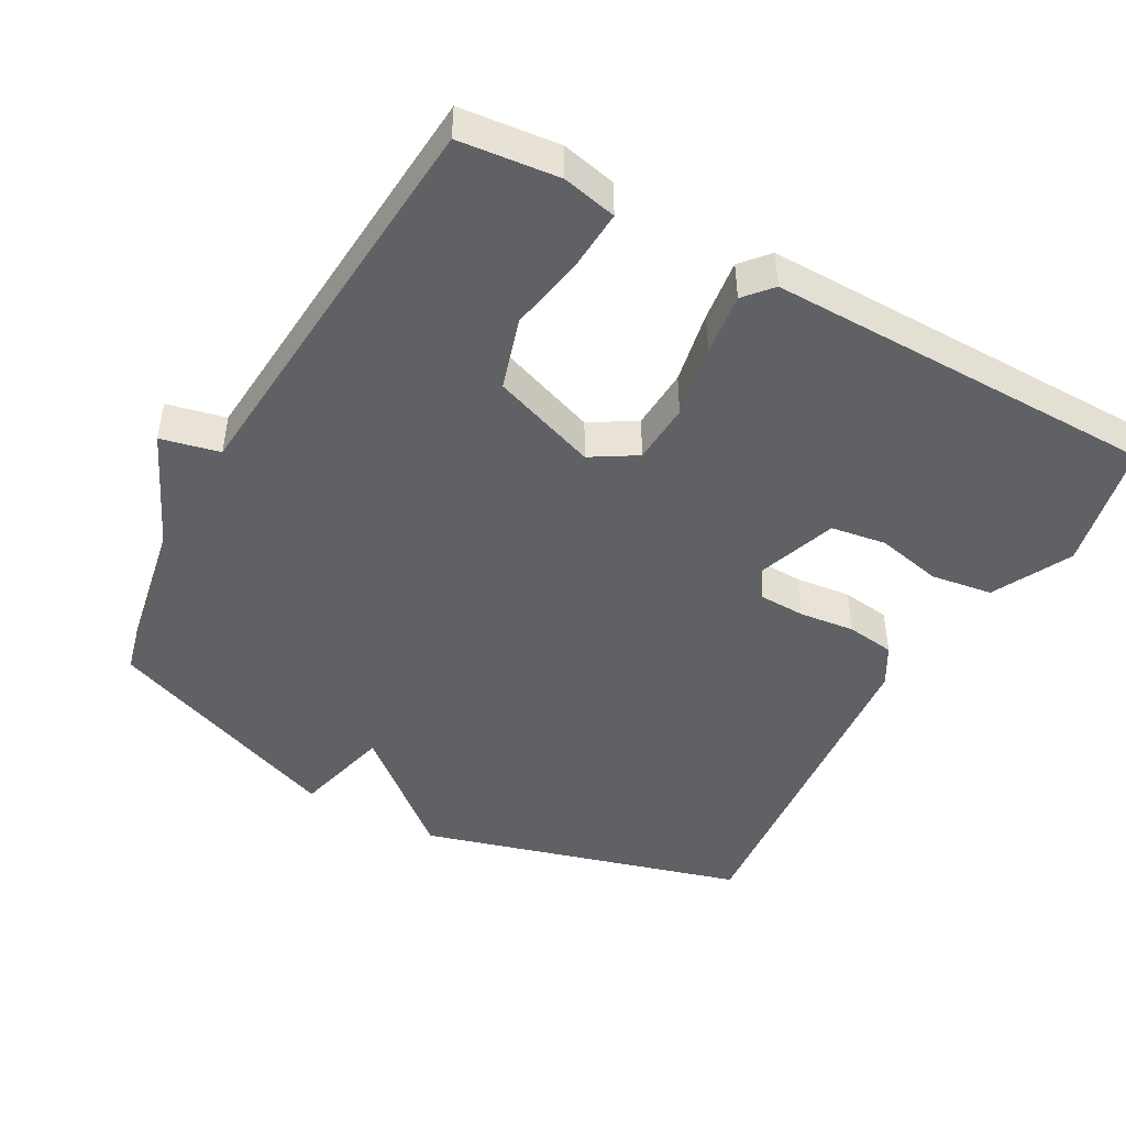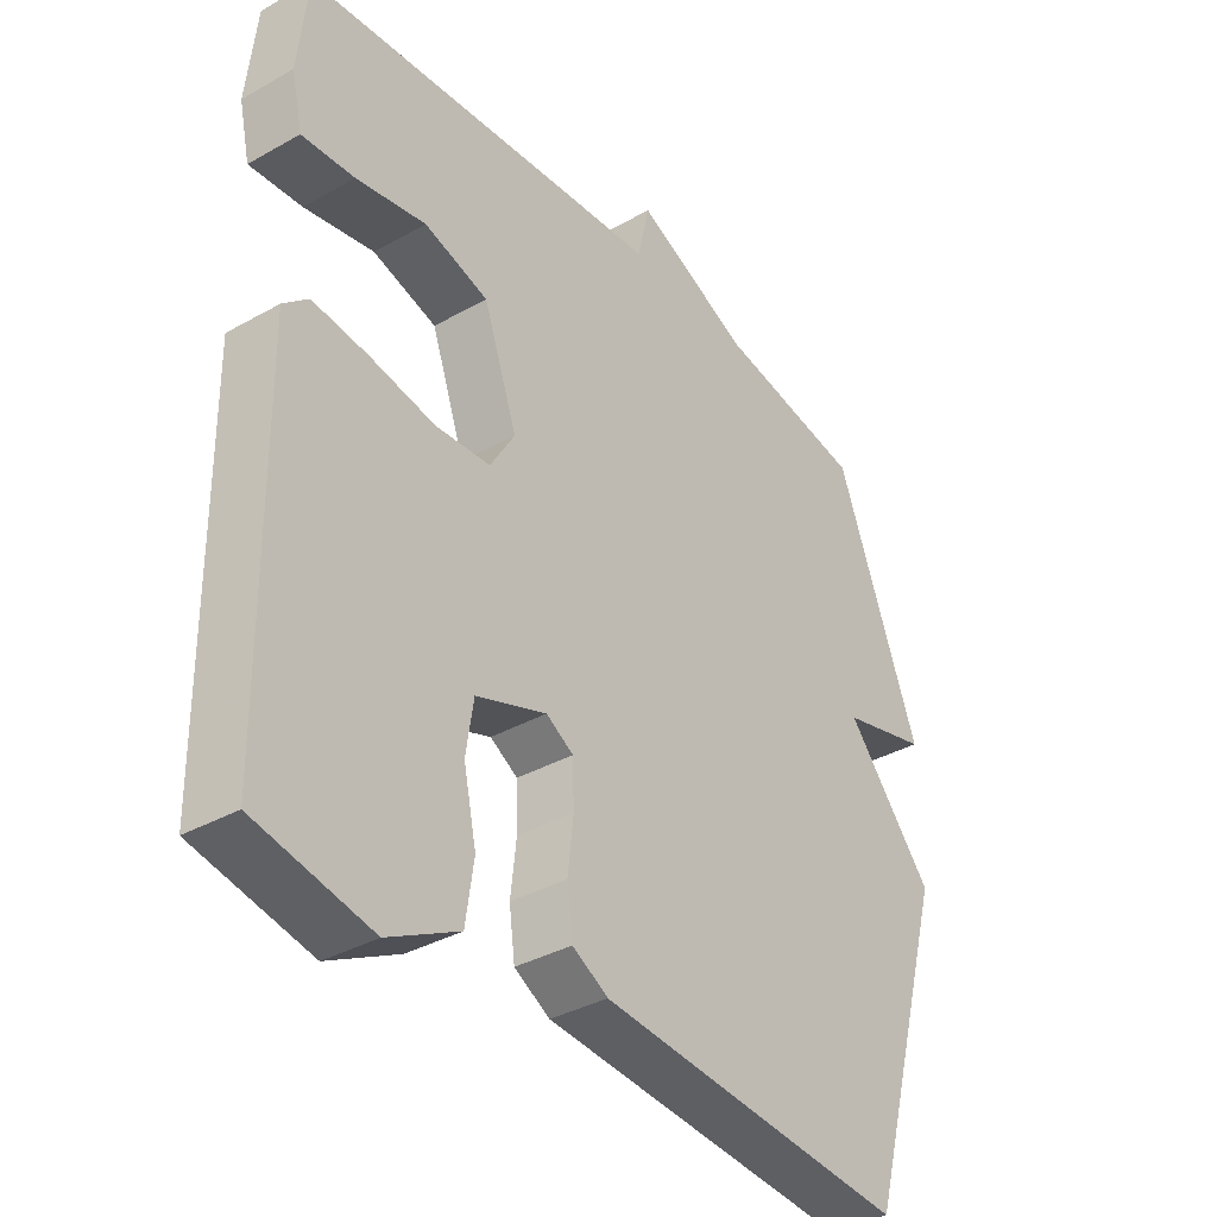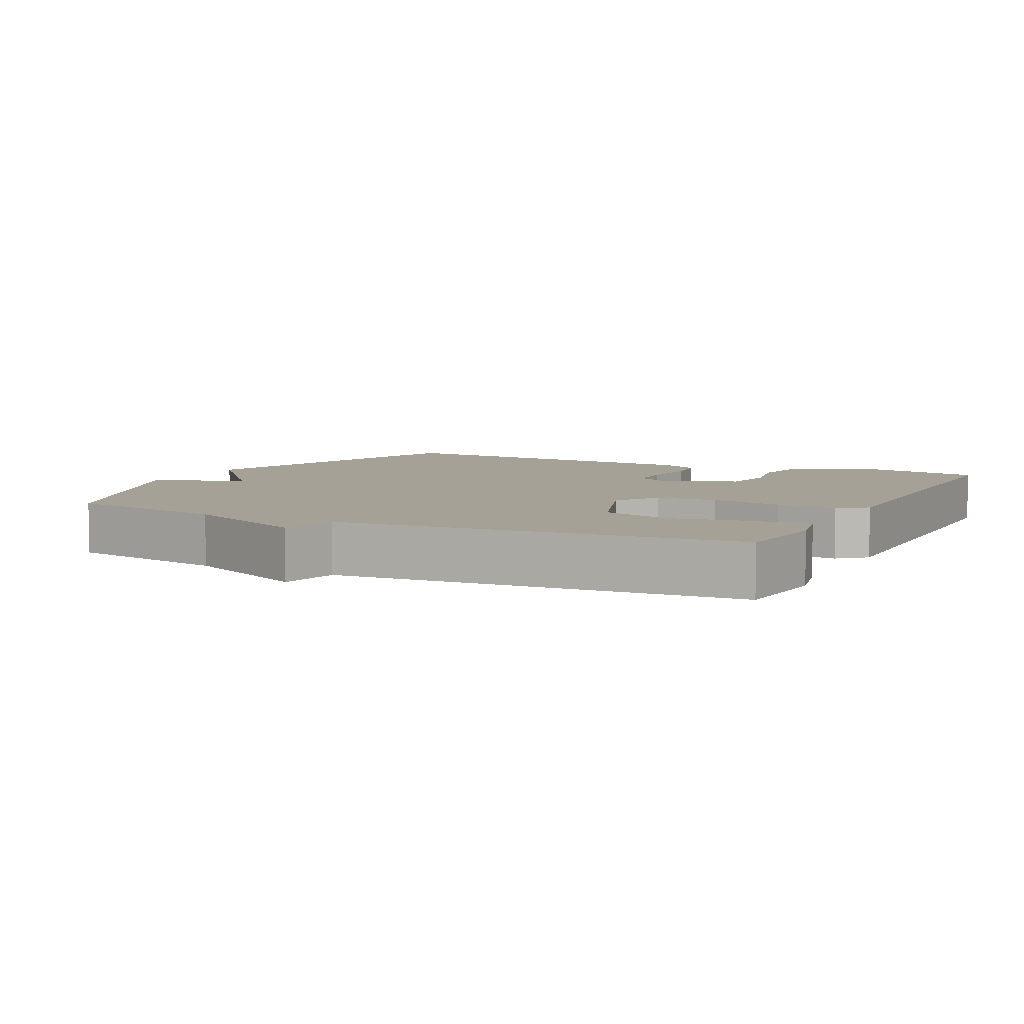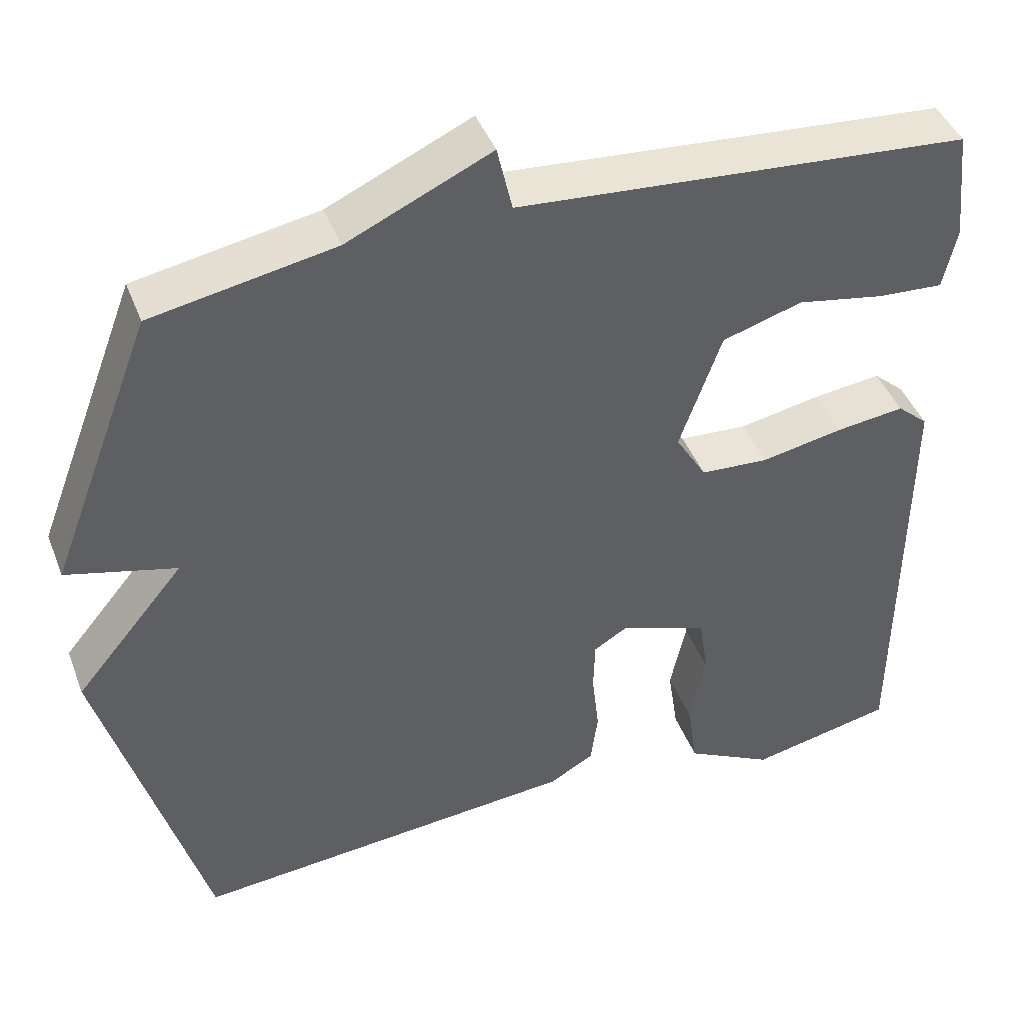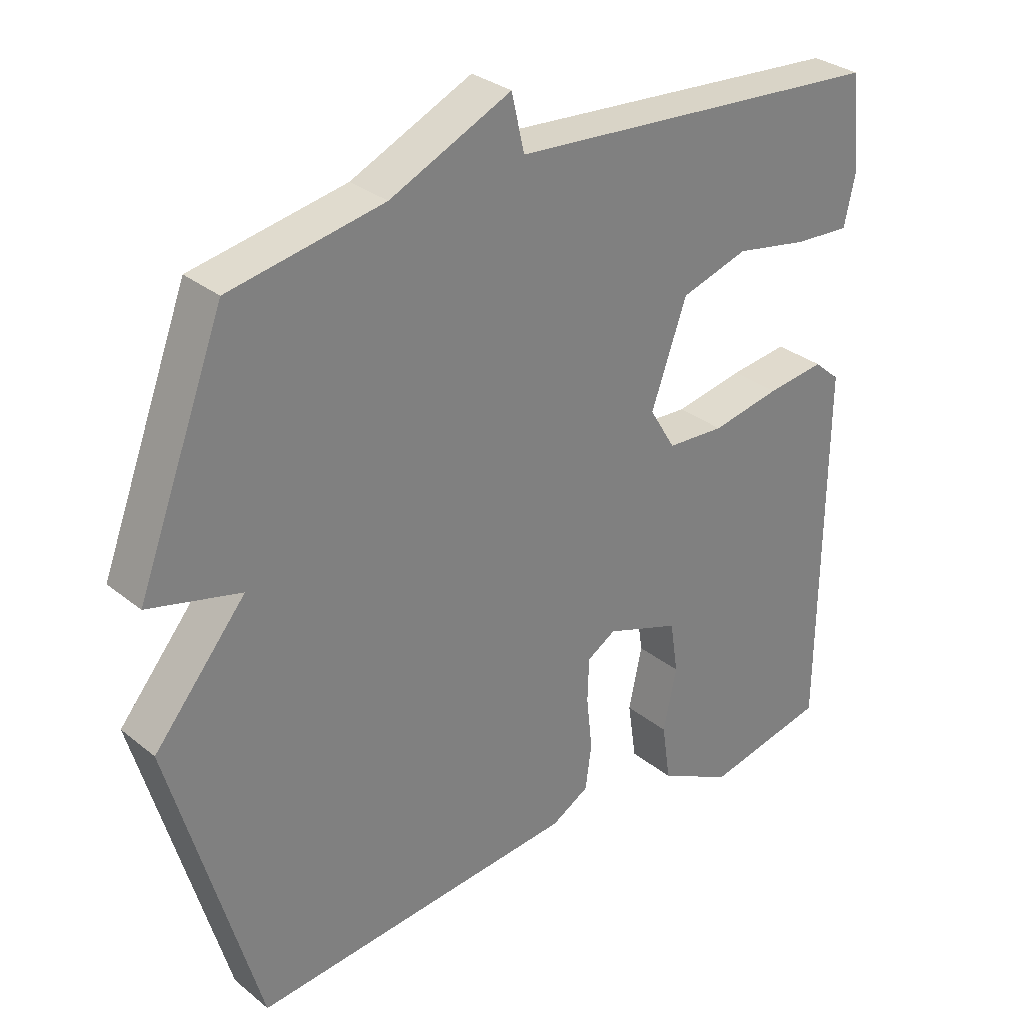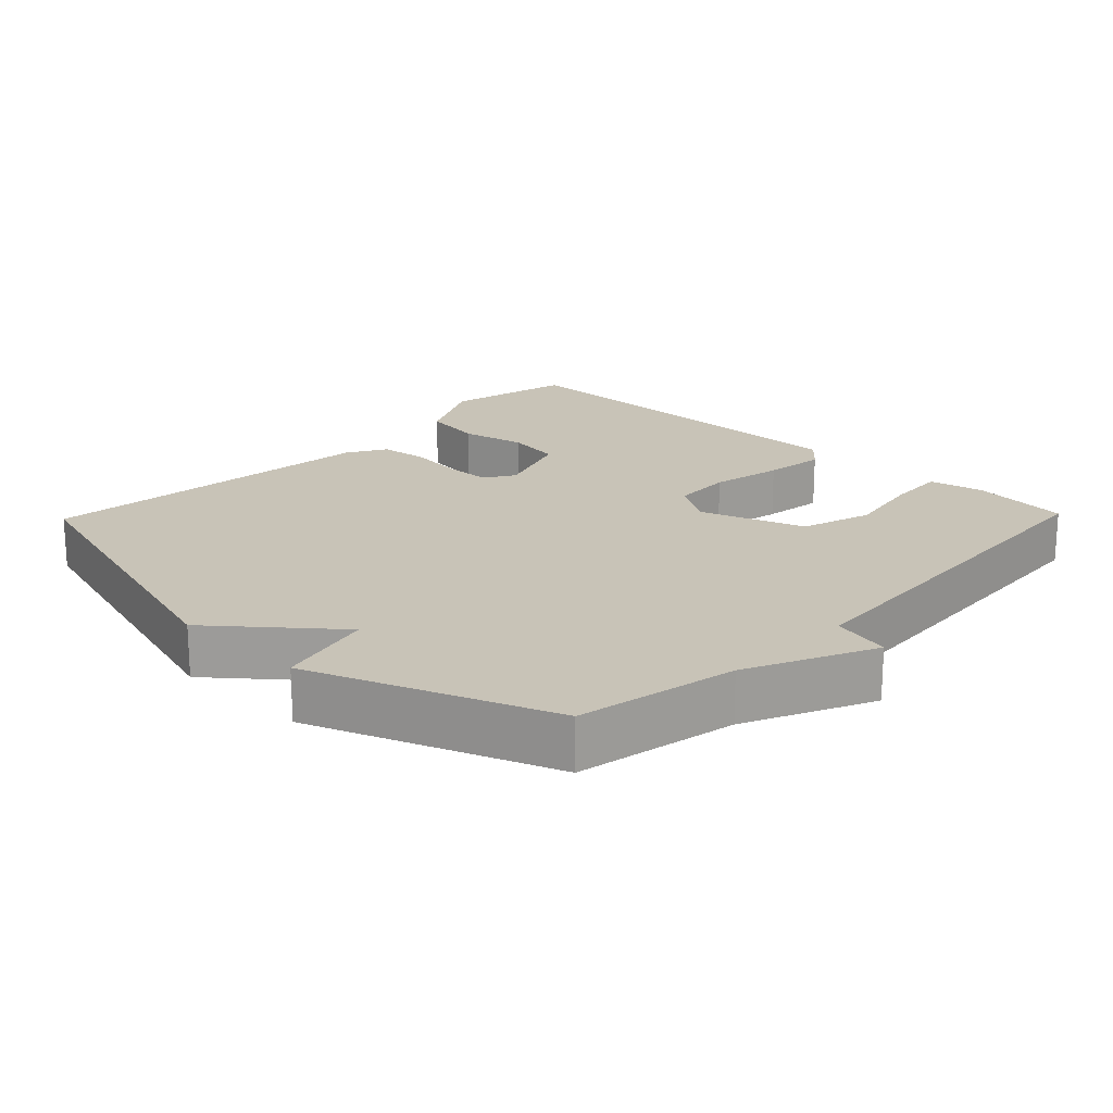
<metadata>
{"format":"obj","ext":"obj","renderer":"f3d","projection":"perspective","resolution":1024,"background":"white","views":[{"elev":-46.5,"azim":61.0,"up":"+Y"},{"elev":-35.8,"azim":126.6,"up":"+Z"},{"elev":6.2,"azim":26.7,"up":"+Y"},{"elev":43.0,"azim":-20.2,"up":"+Z"},{"elev":30.8,"azim":-41.1,"up":"+Z"},{"elev":19.6,"azim":-46.0,"up":"+Y"}]}
</metadata>
<code>
v 0.5 0.07 -0.5
v 0.318 0.07 -0.539
v 0.207 0.07 -0.482
v 0.194 0.07 -0.395
v 0.214 0.07 -0.302
v 0.202 0.07 -0.224
v 0.091 0.07 -0.185
v 0.048 0.07 -0.211
v 0.046 0.07 -0.277
v 0.055 0.07 -0.356
v 0.046 0.07 -0.424
v -0.01 0.07 -0.456
v -0.5 0.07 -0.5
v -0.631 0.07 -0.042
v -0.493 0.07 0.123
v -0.631 0.07 0.158
v -0.5 0.07 0.5
v -0.27 0.07 0.543
v -0.089 0.07 0.626
v -0.07 0.07 0.543
v 0.5 0.07 0.5
v 0.515 0.07 0.359
v 0.498 0.07 0.282
v 0.415 0.07 0.287
v 0.305 0.07 0.307
v 0.204 0.07 0.276
v 0.151 0.07 0.127
v 0.19 0.07 0.063
v 0.276 0.07 0.058
v 0.379 0.07 0.078
v 0.466 0.07 0.089
v 0.505 0.07 0.055
v 0.5 0 -0.5
v 0.318 0 -0.539
v 0.207 0 -0.482
v 0.194 0 -0.395
v 0.214 0 -0.302
v 0.202 0 -0.224
v 0.091 0 -0.185
v 0.048 0 -0.211
v 0.046 0 -0.277
v 0.055 0 -0.356
v 0.046 0 -0.424
v -0.01 0 -0.456
v -0.5 0 -0.5
v -0.631 0 -0.042
v -0.493 0 0.123
v -0.631 0 0.158
v -0.5 0 0.5
v -0.27 0 0.543
v -0.089 0 0.626
v -0.07 0 0.543
v 0.5 0 0.5
v 0.515 0 0.359
v 0.498 0 0.282
v 0.415 0 0.287
v 0.305 0 0.307
v 0.204 0 0.276
v 0.151 0 0.127
v 0.19 0 0.063
v 0.276 0 0.058
v 0.379 0 0.078
v 0.466 0 0.089
v 0.505 0 0.055
f 1 2 3
f 32 1 3
f 31 32 3
f 30 31 3
f 29 30 3
f 23 24 25
f 22 23 25
f 21 22 25
f 20 21 25
f 20 25 26
f 18 19 20
f 20 26 27
f 18 20 27
f 17 18 27
f 16 17 27
f 15 16 27
f 13 14 15
f 12 13 15
f 11 12 15
f 10 11 15
f 9 10 15
f 8 9 15
f 15 27 28
f 8 15 28
f 7 8 28
f 3 4 5
f 29 3 5
f 29 5 6
f 6 7 28 29
f 35 34 33
f 35 33 64
f 35 64 63
f 35 63 62
f 35 62 61
f 57 56 55
f 57 55 54
f 57 54 53
f 57 53 52
f 58 57 52
f 52 51 50
f 59 58 52
f 59 52 50
f 59 50 49
f 59 49 48
f 59 48 47
f 47 46 45
f 47 45 44
f 47 44 43
f 47 43 42
f 47 42 41
f 47 41 40
f 60 59 47
f 60 47 40
f 60 40 39
f 37 36 35
f 37 35 61
f 38 37 61
f 61 60 39 38
f 1 33 34 2
f 2 34 35 3
f 3 35 36 4
f 4 36 37 5
f 5 37 38 6
f 6 38 39 7
f 7 39 40 8
f 8 40 41 9
f 9 41 42 10
f 10 42 43 11
f 11 43 44 12
f 12 44 45 13
f 13 45 46 14
f 14 46 47 15
f 15 47 48 16
f 16 48 49 17
f 17 49 50 18
f 18 50 51 19
f 19 51 52 20
f 20 52 53 21
f 21 53 54 22
f 22 54 55 23
f 23 55 56 24
f 24 56 57 25
f 25 57 58 26
f 26 58 59 27
f 27 59 60 28
f 28 60 61 29
f 29 61 62 30
f 30 62 63 31
f 31 63 64 32
f 32 64 33 1

</code>
